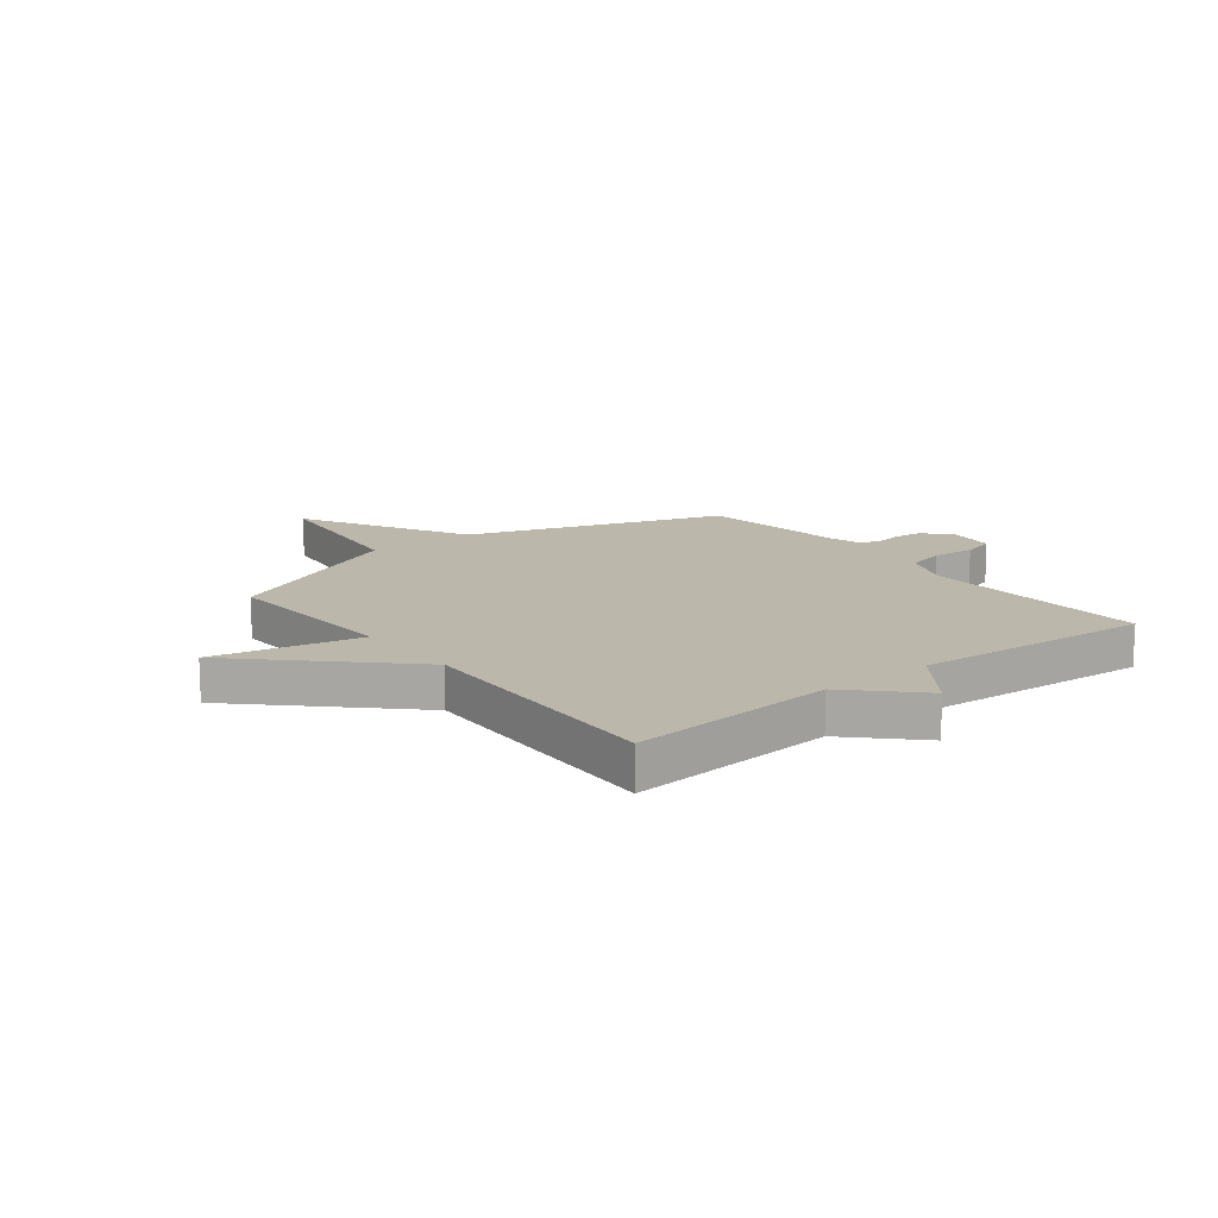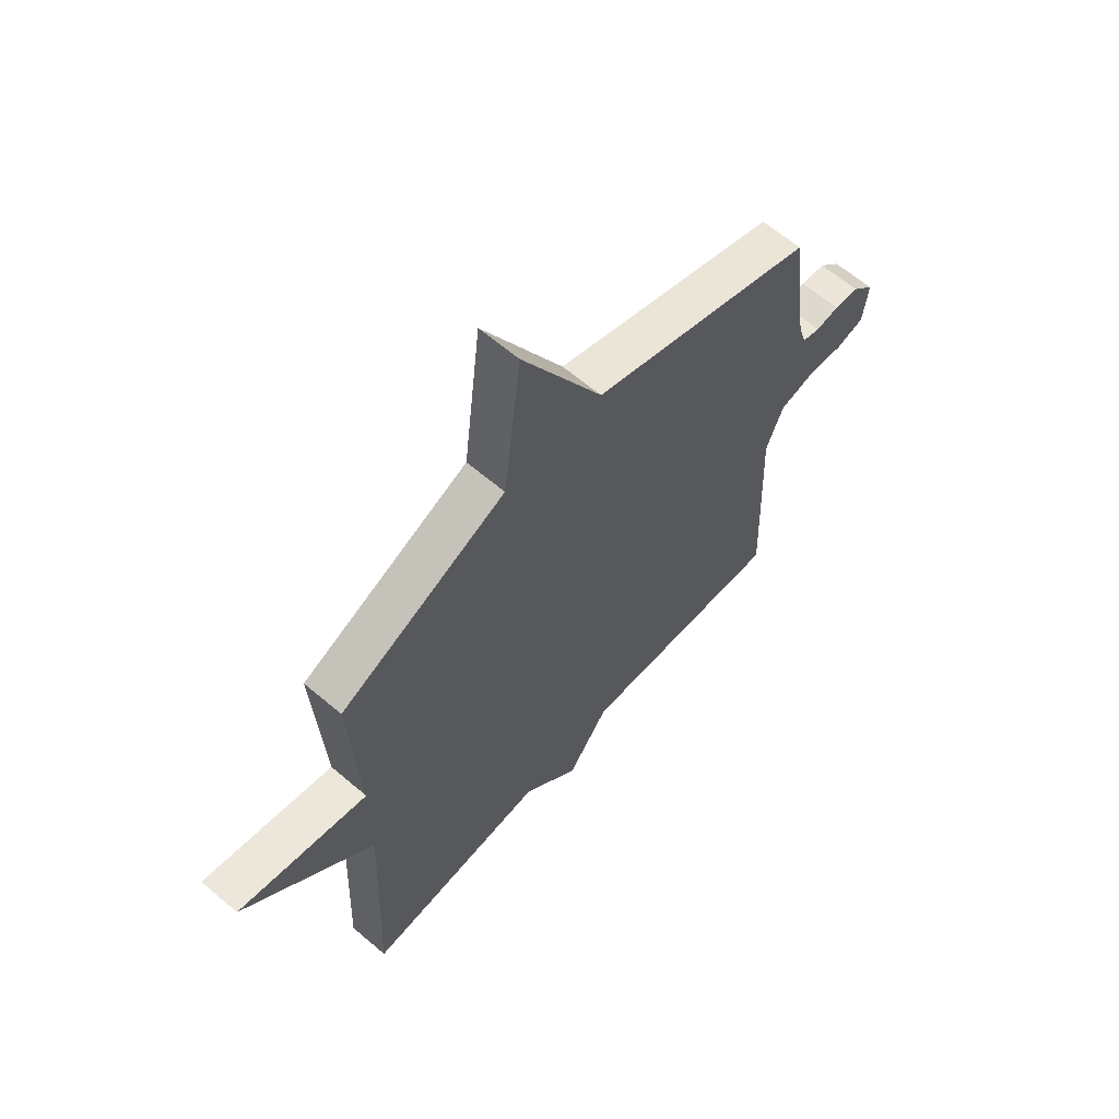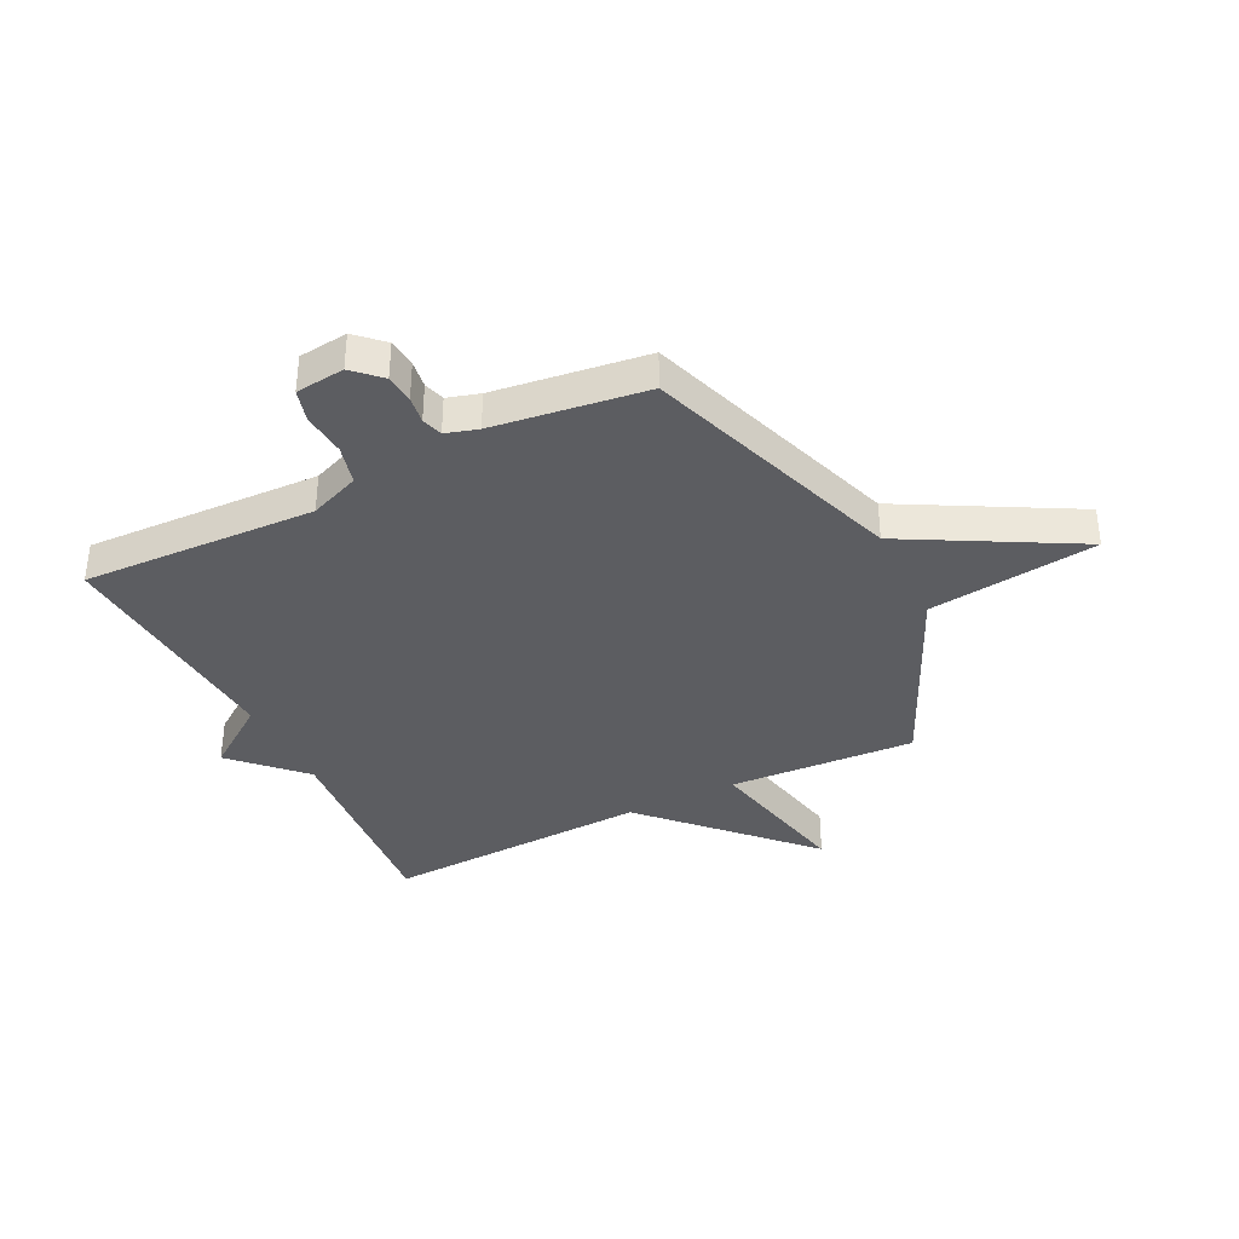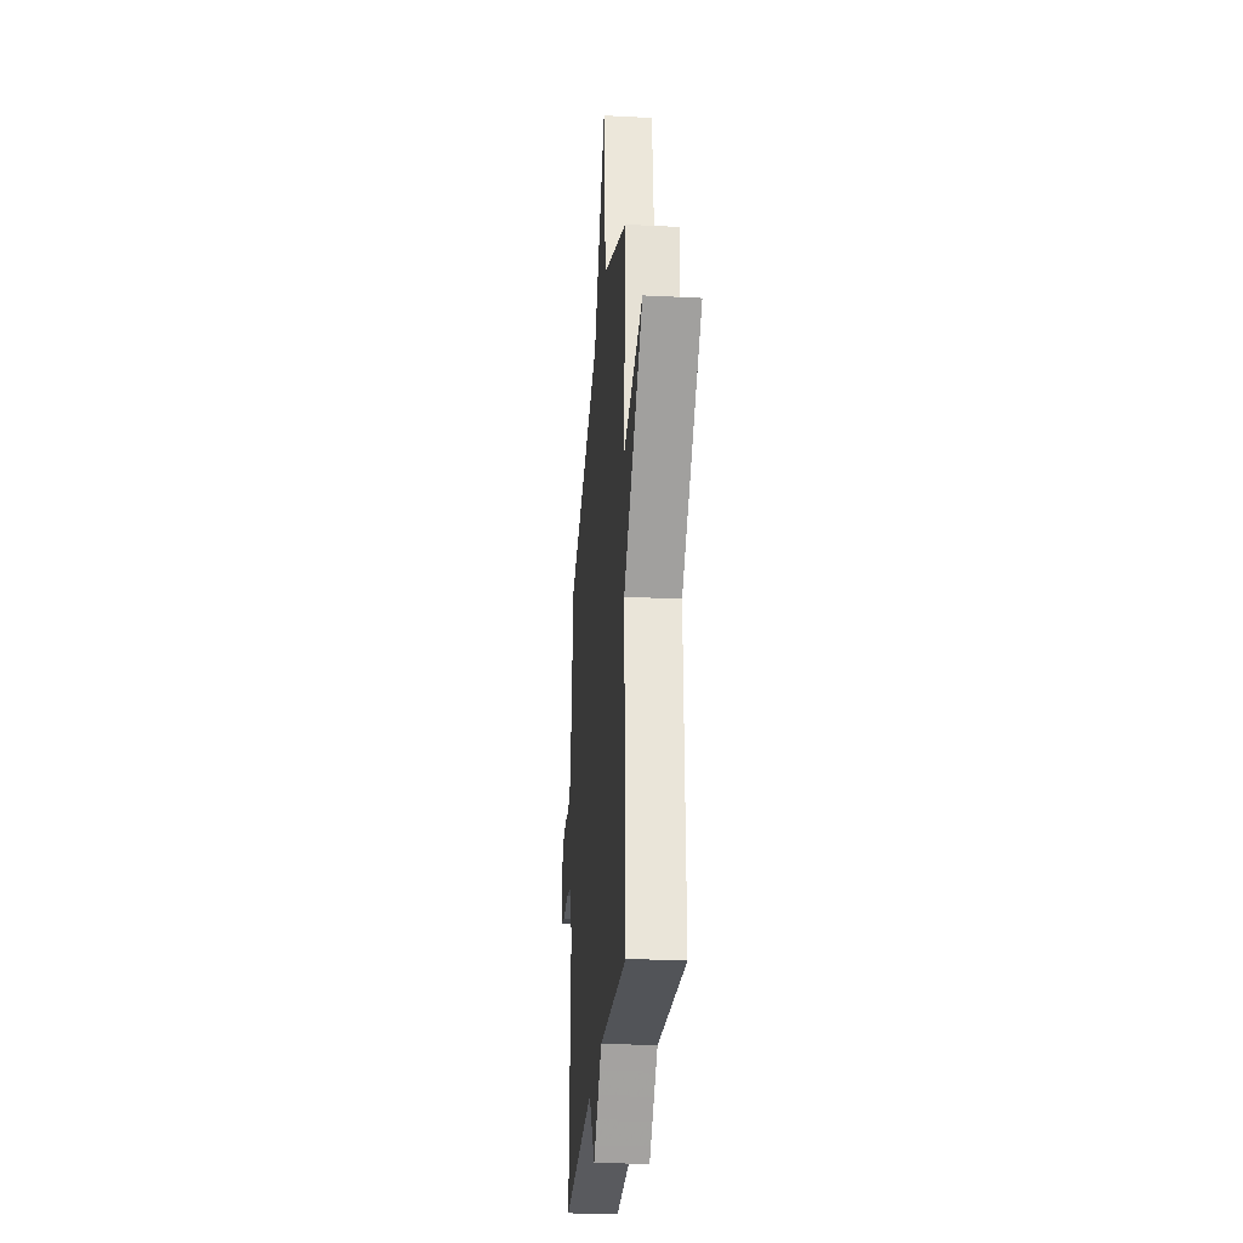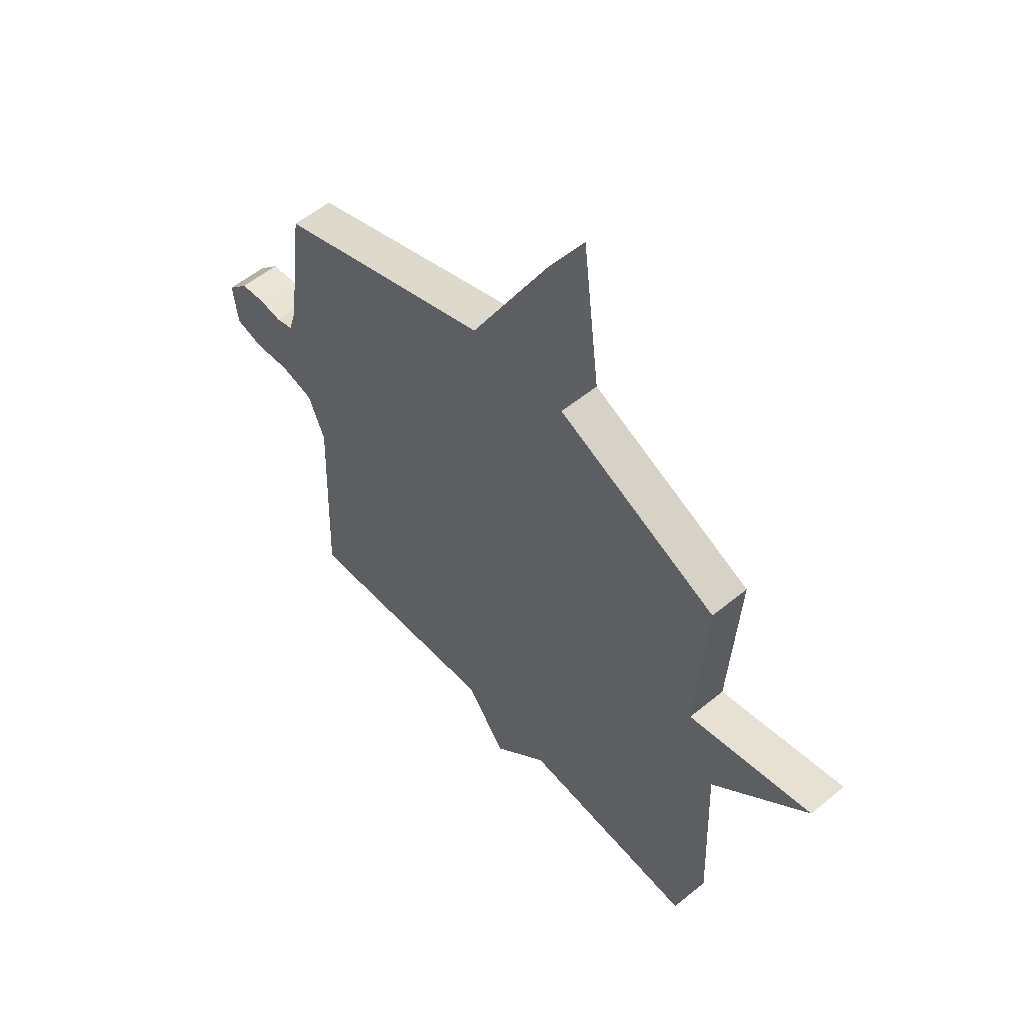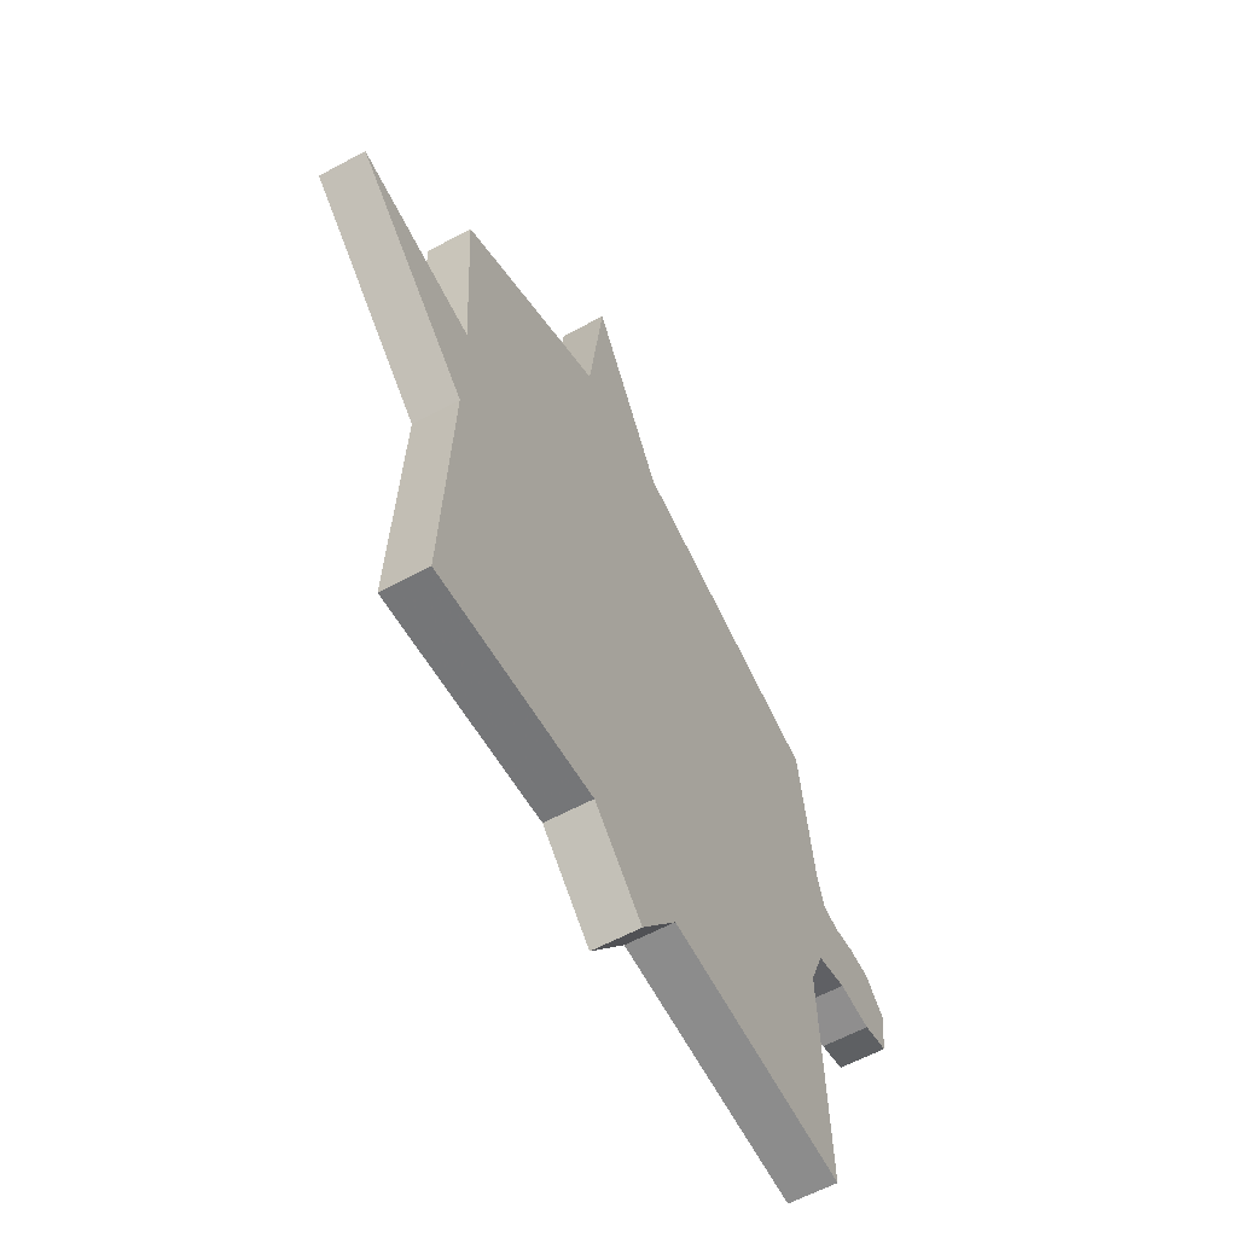
<metadata>
{"format":"obj","ext":"obj","renderer":"f3d","projection":"perspective","resolution":1024,"background":"white","views":[{"elev":14.5,"azim":141.9,"up":"+Y"},{"elev":62.9,"azim":130.8,"up":"+Z"},{"elev":-37.2,"azim":-63.6,"up":"+Y"},{"elev":-27.5,"azim":85.4,"up":"+Z"},{"elev":55.9,"azim":49.3,"up":"+Z"},{"elev":-60.8,"azim":118.8,"up":"+Z"}]}
</metadata>
<code>
v 0.5 0.07 0.5
v 0.481 0.07 0.171
v 0.746 0.07 0.228
v 0.481 0.07 -0.029
v 0.5 0.07 -0.5
v 0.128 0.07 -0.469
v 0.012 0.07 -0.585
v -0.072 0.07 -0.469
v -0.5 0.07 -0.5
v -0.484 0.07 -0.086
v -0.519 0.07 0.003
v -0.589 0.07 0.021
v -0.666 0.07 0.014
v -0.724 0.07 0.03
v -0.734 0.07 0.117
v -0.689 0.07 0.164
v -0.638 0.07 0.169
v -0.59 0.07 0.162
v -0.553 0.07 0.173
v -0.536 0.07 0.23
v -0.5 0.07 0.5
v -0.041 0.07 0.657
v 0.123 0.07 0.956
v 0.159 0.07 0.657
v 0.5 0 0.5
v 0.481 0 0.171
v 0.746 0 0.228
v 0.481 0 -0.029
v 0.5 0 -0.5
v 0.128 0 -0.469
v 0.012 0 -0.585
v -0.072 0 -0.469
v -0.5 0 -0.5
v -0.484 0 -0.086
v -0.519 0 0.003
v -0.589 0 0.021
v -0.666 0 0.014
v -0.724 0 0.03
v -0.734 0 0.117
v -0.689 0 0.164
v -0.638 0 0.169
v -0.59 0 0.162
v -0.553 0 0.173
v -0.536 0 0.23
v -0.5 0 0.5
v -0.041 0 0.657
v 0.123 0 0.956
v 0.159 0 0.657
f 22 23 24
f 24 1 2
f 22 24 2
f 21 22 2
f 20 21 2
f 19 20 2
f 18 19 2
f 16 17 18
f 15 16 18
f 14 15 18
f 13 14 18
f 12 13 18
f 11 12 18 2
f 10 11 2
f 2 3 4
f 10 2 4
f 9 10 4
f 8 9 4
f 6 7 8 4
f 4 5 6
f 48 47 46
f 26 25 48
f 26 48 46
f 26 46 45
f 26 45 44
f 26 44 43
f 26 43 42
f 42 41 40
f 42 40 39
f 42 39 38
f 42 38 37
f 42 37 36
f 26 42 36 35
f 26 35 34
f 28 27 26
f 28 26 34
f 28 34 33
f 28 33 32
f 28 32 31 30
f 30 29 28
f 1 25 26 2
f 2 26 27 3
f 3 27 28 4
f 4 28 29 5
f 5 29 30 6
f 6 30 31 7
f 7 31 32 8
f 8 32 33 9
f 9 33 34 10
f 10 34 35 11
f 11 35 36 12
f 12 36 37 13
f 13 37 38 14
f 14 38 39 15
f 15 39 40 16
f 16 40 41 17
f 17 41 42 18
f 18 42 43 19
f 19 43 44 20
f 20 44 45 21
f 21 45 46 22
f 22 46 47 23
f 23 47 48 24
f 24 48 25 1

</code>
